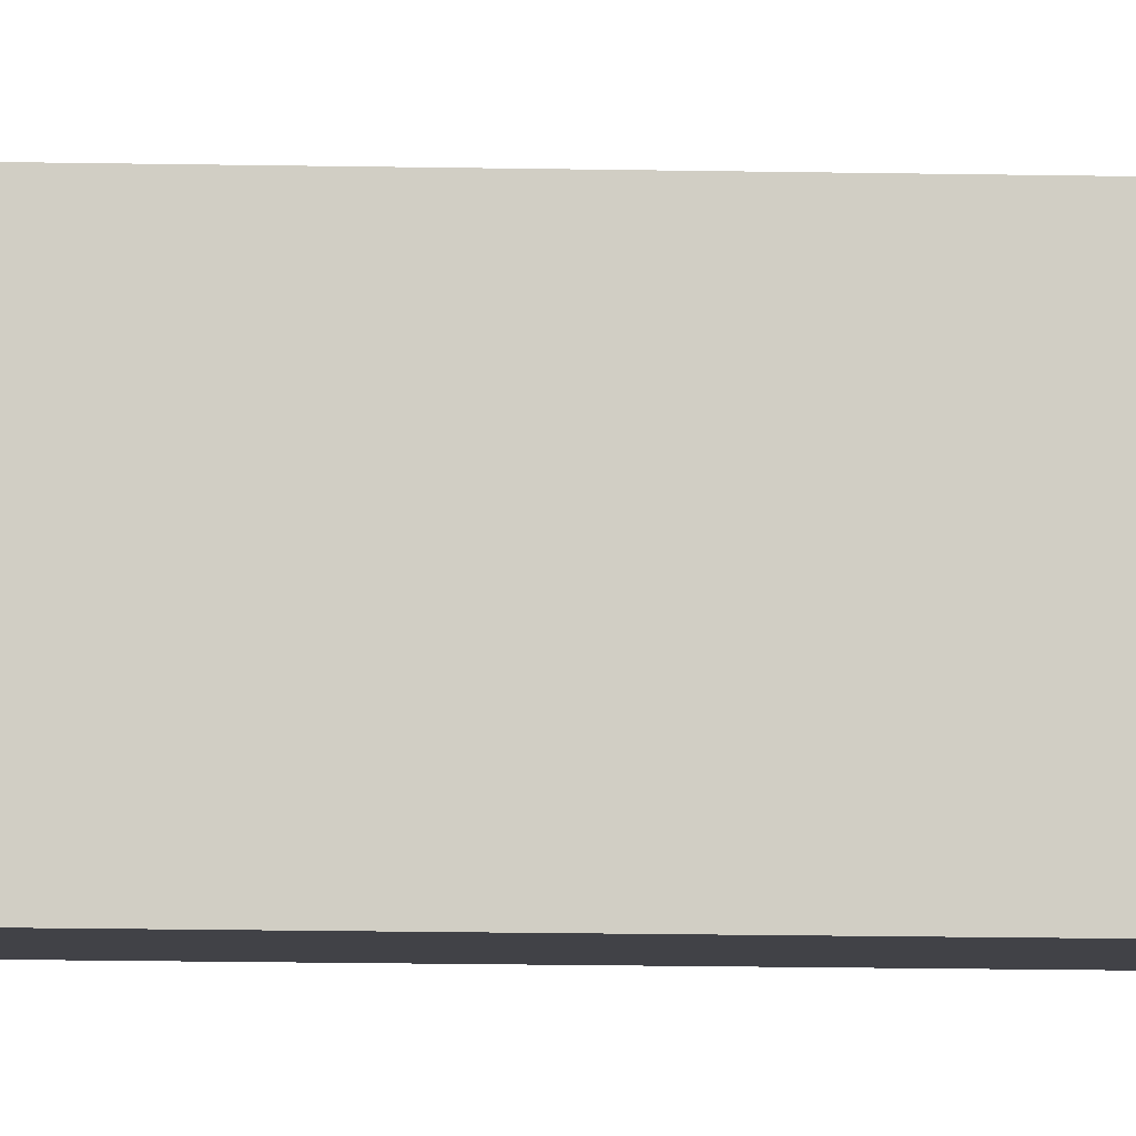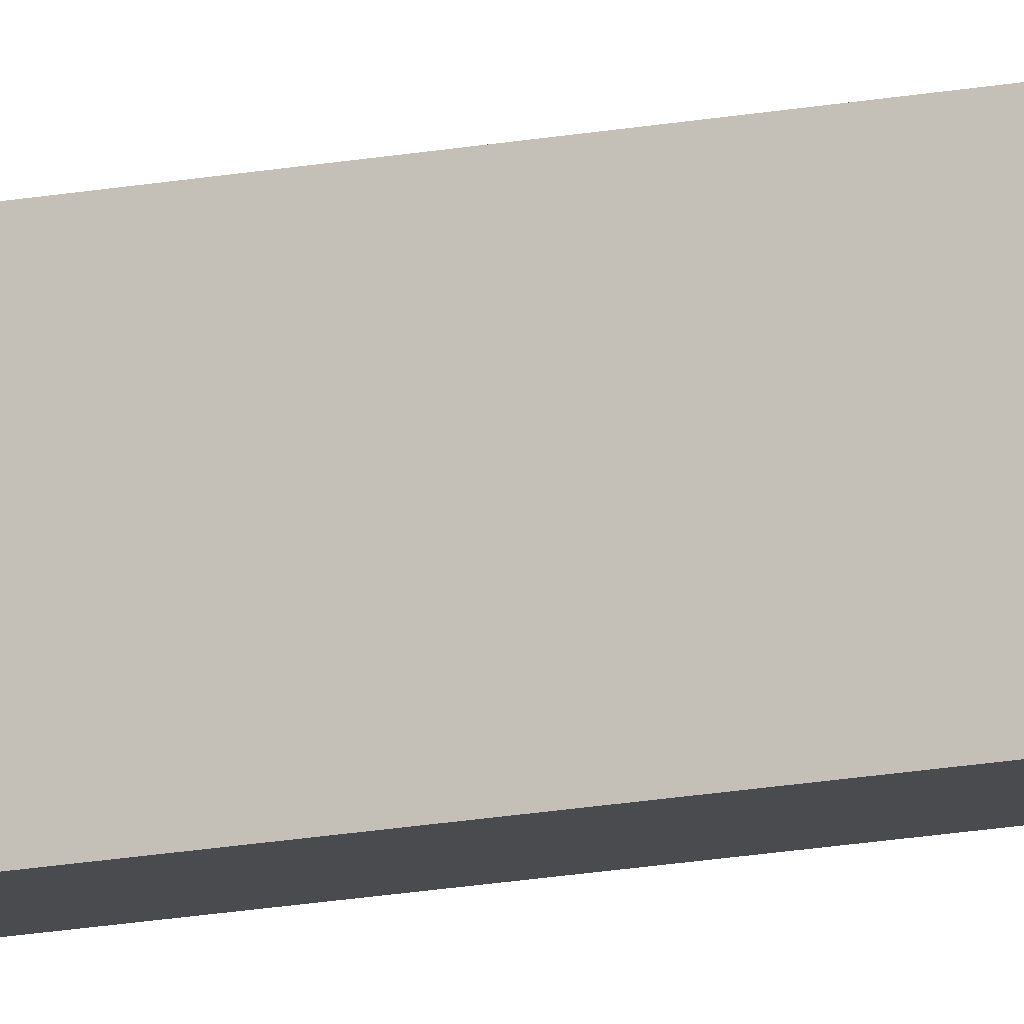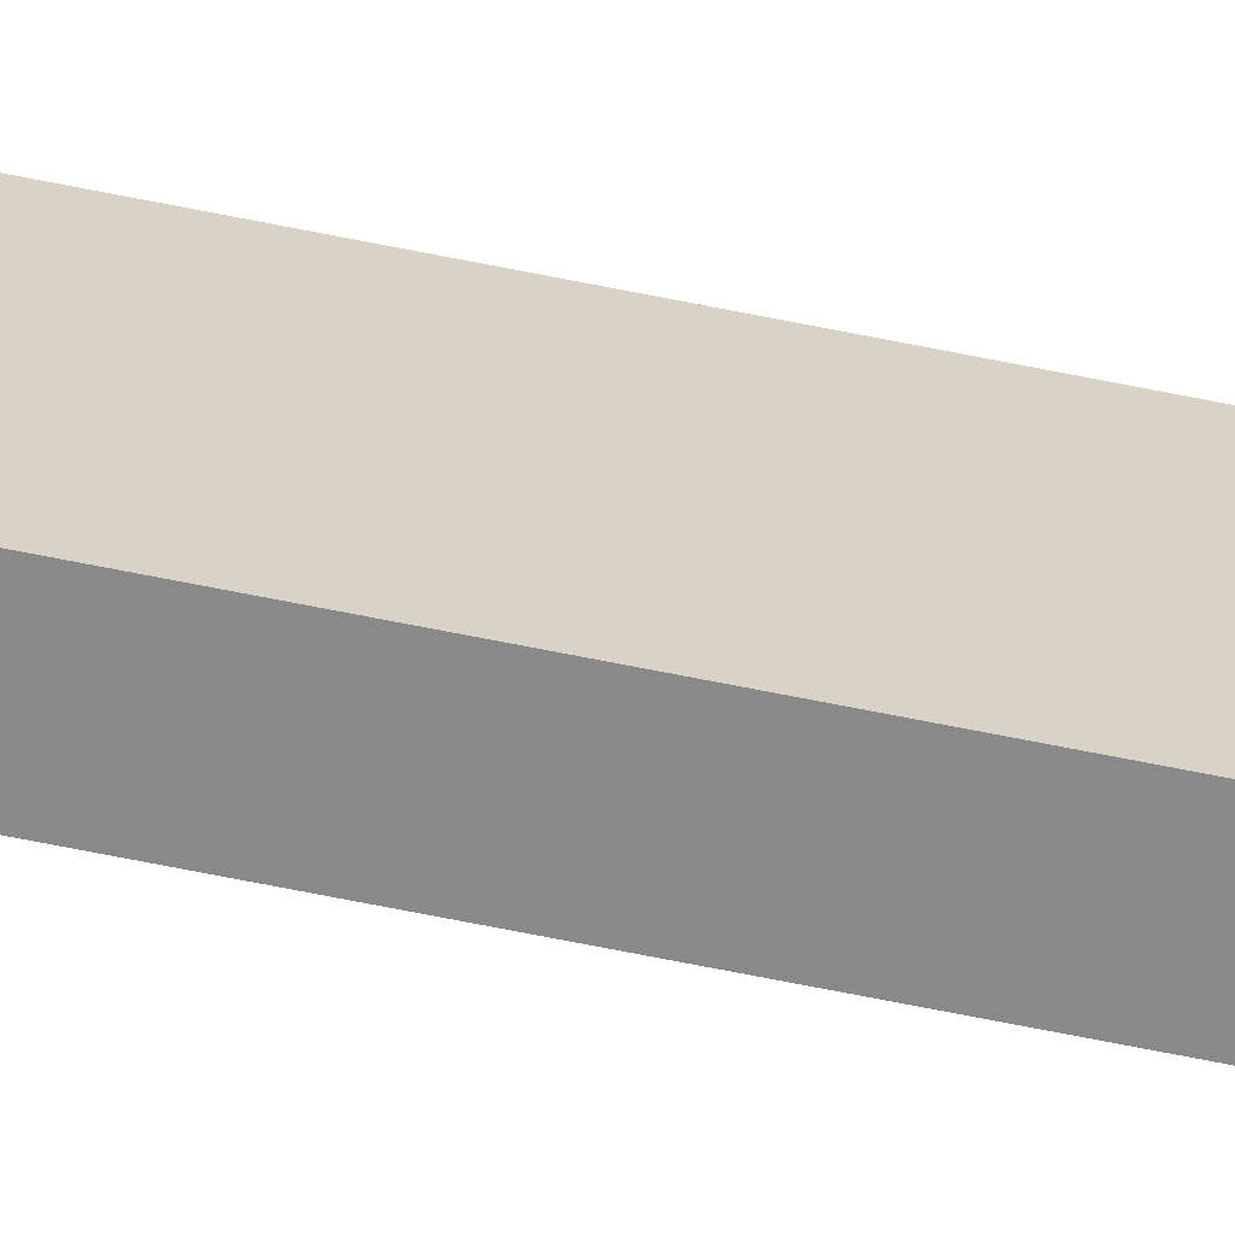
<metadata>
{"format":"obj","ext":"obj","renderer":"f3d","projection":"perspective","resolution":1024,"background":"white","views":[{"elev":-3.9,"azim":-99.3,"up":"+Z"},{"elev":-16.9,"azim":111.2,"up":"+Z"},{"elev":-60.2,"azim":-102.2,"up":"+Z"}]}
</metadata>
<code>
o Group14/mesh25/mesh25-geometry#mesh25-geometry
v 0.4808 0.5995 0.2963
v 0.498 0.5995 0.336
v 0.496 0.5995 0.2955
v 0.4828 0.5995 0.3368
v 0.496 -0.5627 0.2955
v 0.4828 -0.5627 0.3368
v 0.498 -0.5627 0.336
v 0.4808 -0.5627 0.2963
f 1 2 3
f 2 1 4
f 3 2 1
f 4 1 2
f 2 5 3
f 3 5 2
f 5 1 3
f 3 1 5
f 1 6 4
f 4 6 1
f 6 2 4
f 4 2 6
f 5 2 7
f 7 2 5
f 1 5 8
f 8 5 1
f 6 1 8
f 8 1 6
f 2 6 7
f 7 6 2
f 7 8 5
f 5 8 7
f 8 7 6
f 6 7 8

</code>
